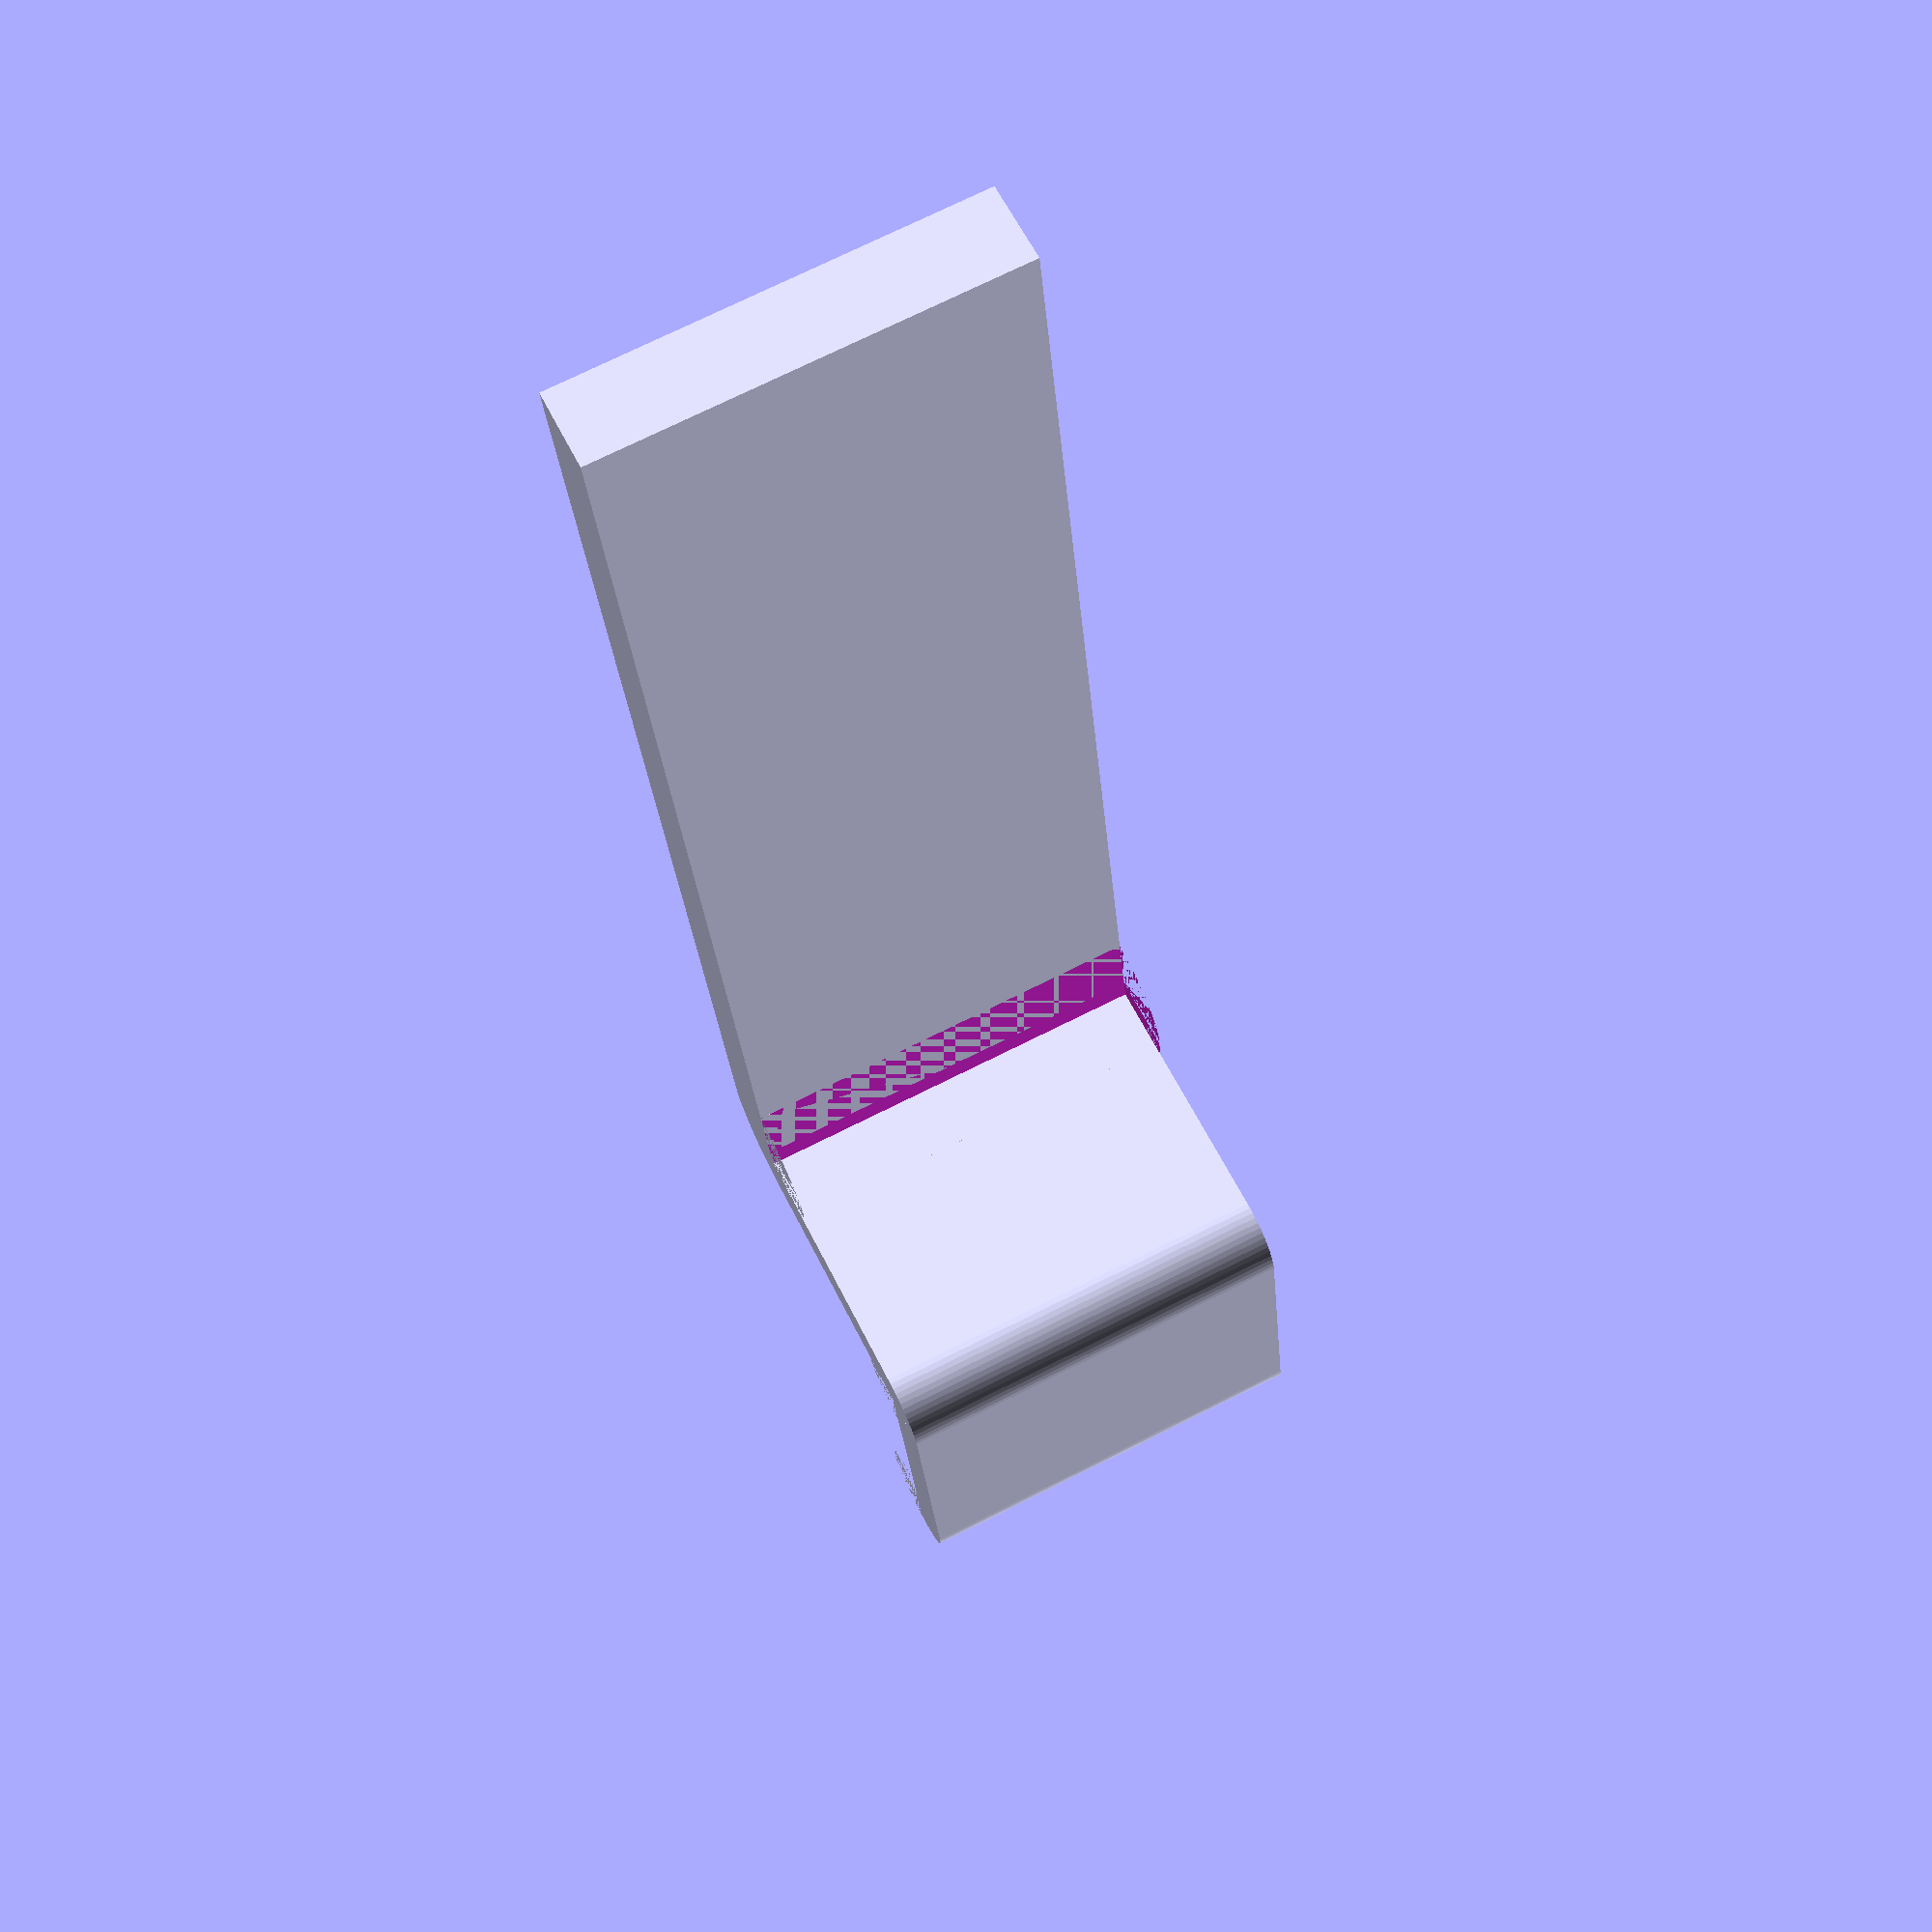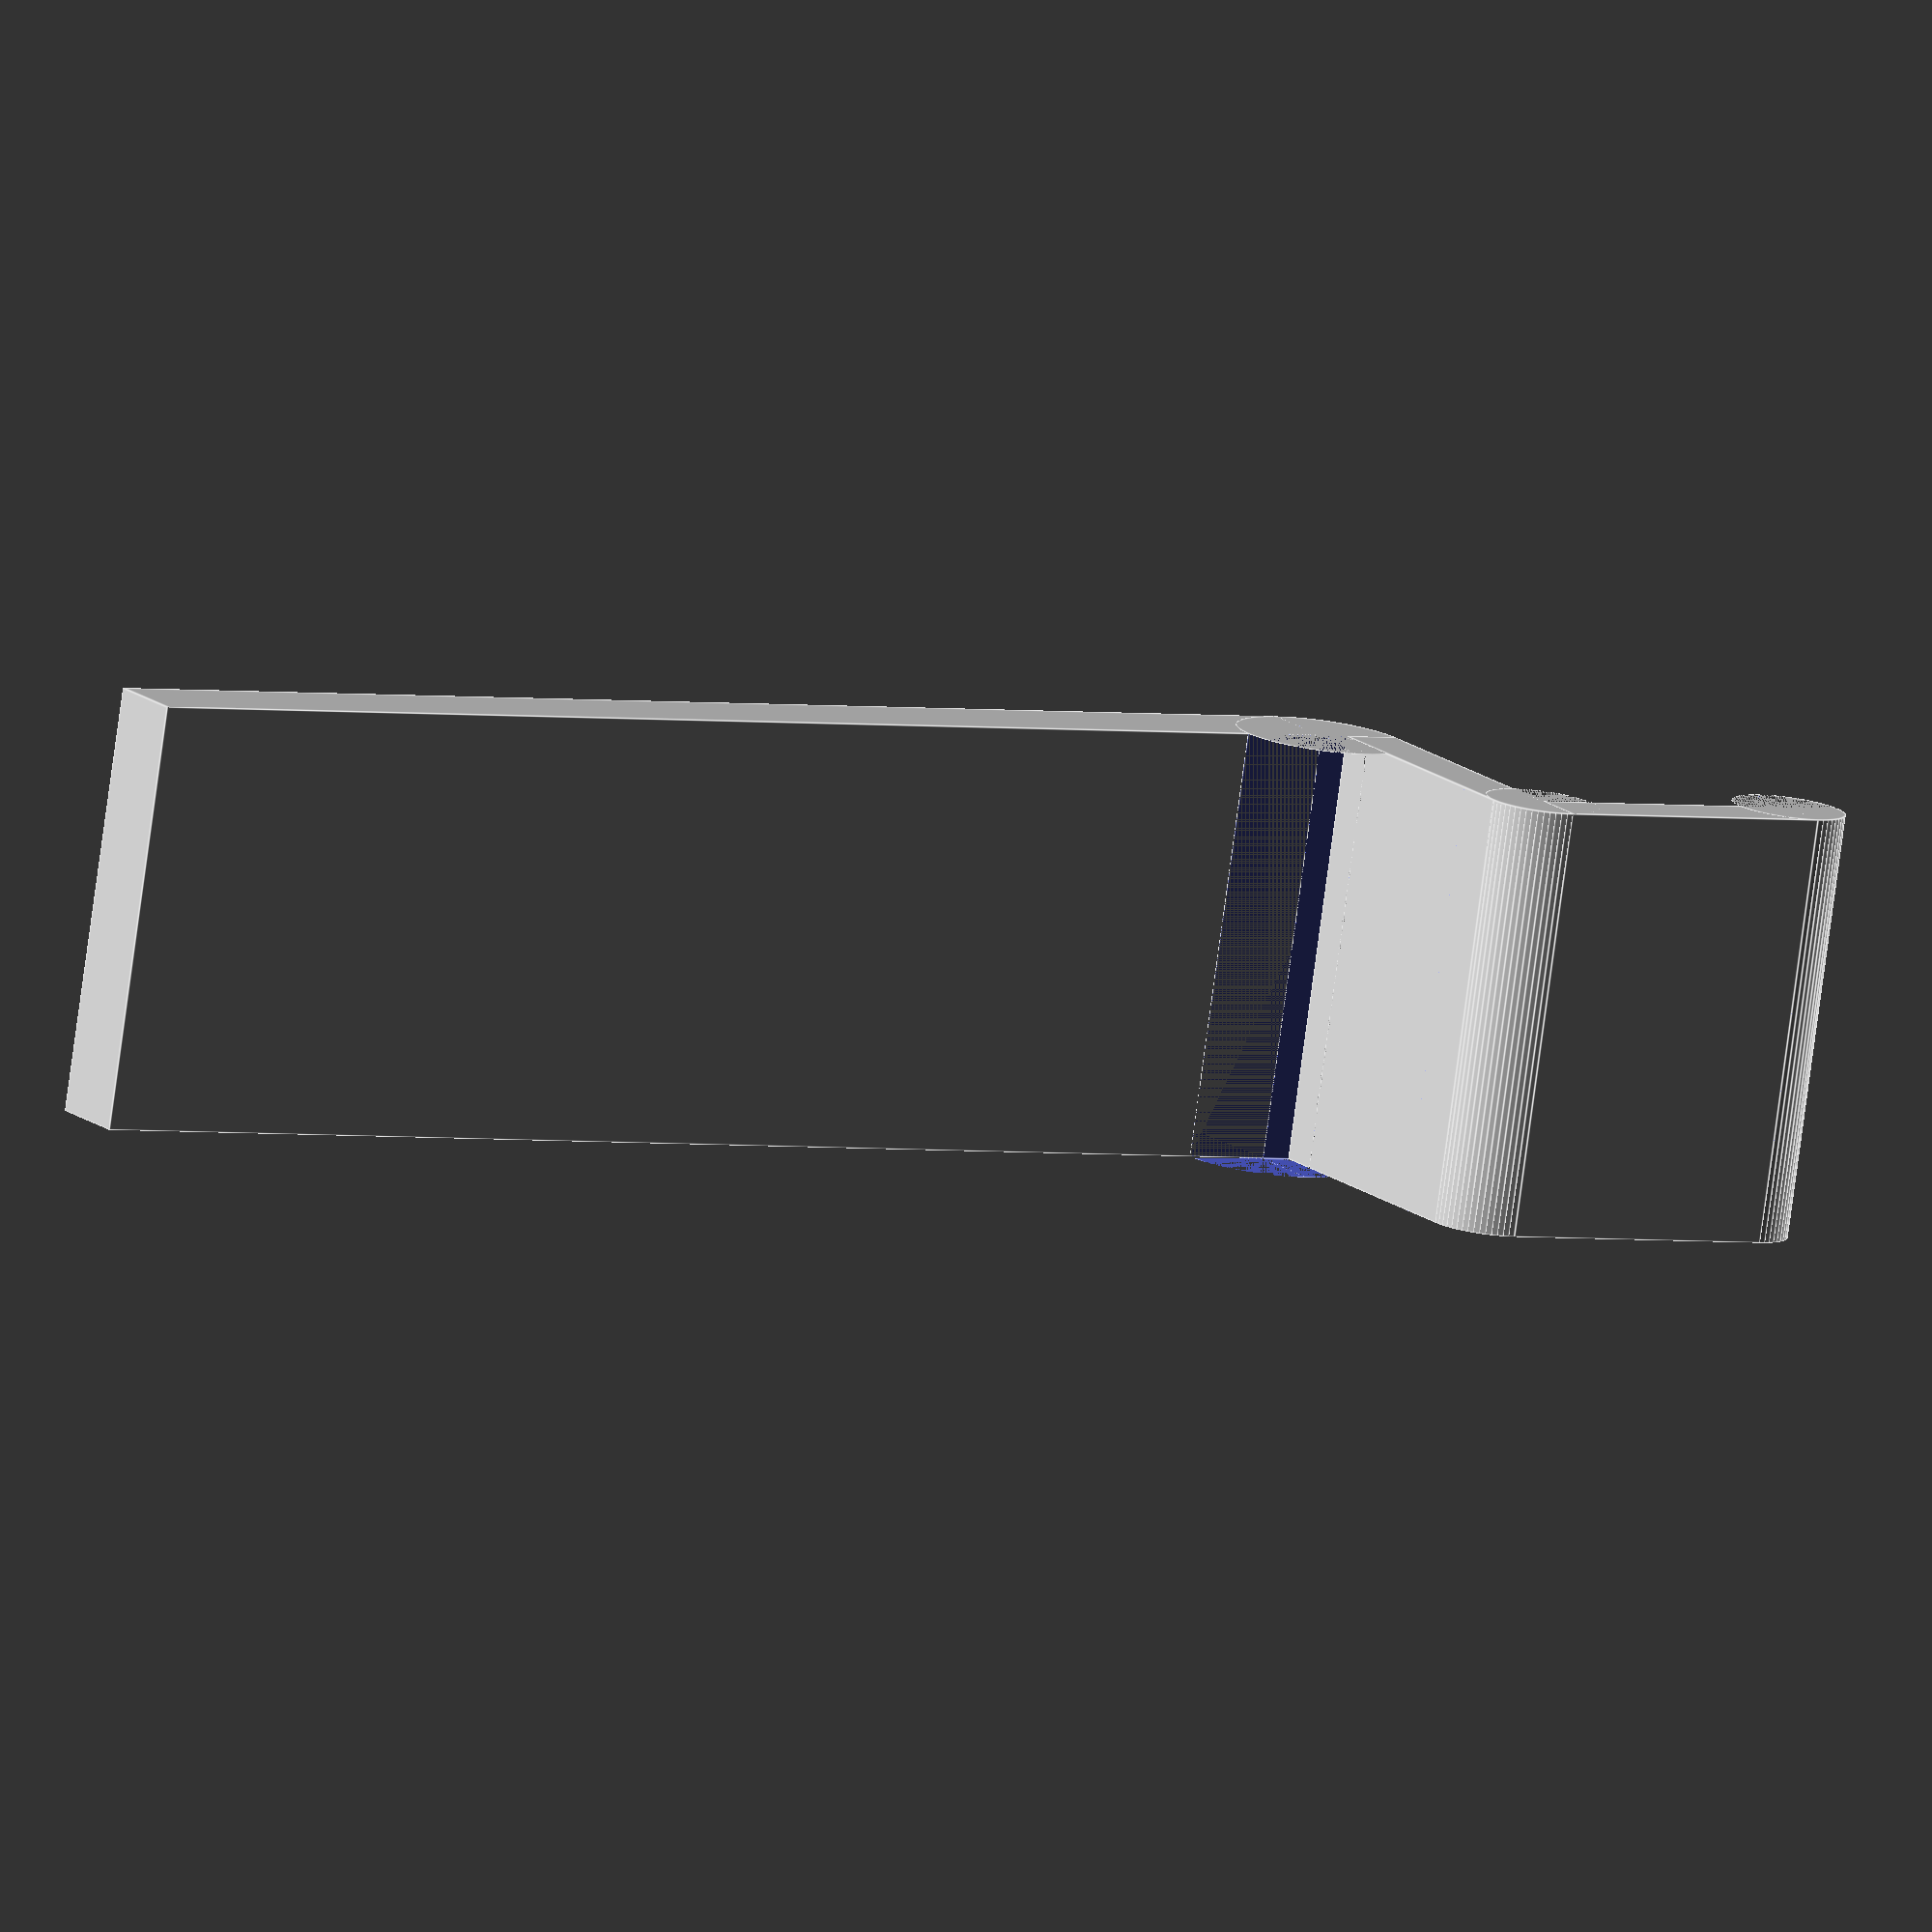
<openscad>
$fn = 60;
//difference() {
//    cylinder(h = 10, r = 5, center = true);
//    translate([2.5, 2.5, 0])
//        cylinder(h = 10, r = 5, center = true);
//}

//peg_board_hole_diameter = 6.35;
//peg_board_hole_distance = 25.4;

//peg_board_base();


//cleat();
/*----- Variable -------*/
hook_tickness = 3;
hook_width = 15;

/*----- Cleat params ---*/
cleat_height = 15;
cleat_depth = 10;

/* ---- Versa Trac ---- */

//hook_cleat();
//husky();
versa_trac();

//slice(r = 2, d = 270);

module husky() {
    base_height = 50;
    base(width = hook_width, height = base_height - hook_tickness);
    
    translate([0,base_height - hook_tickness,0]) {
        top_attachment();
    }
    bottom_attachment();
        
    
    module top_attachment() {
        union() {
            slice(r = hook_tickness, h = hook_width , d = 90);
            translate([-10,hook_tickness - 2 ,0]) {
                cube([10, 2, hook_width]);
                translate([0,2,0]) {
                    rotate([0,0,150]) {
                        slice(r = 2, h = hook_width, d = 120);
                    }
                    rotate([0,0,-30]) {
                        translate([-2,0,0]) {
                            cube([2,10,hook_width]);
                        }
                        translate([0,10,0]) {
                            rotate([0,0,90])
                            slice(r=2, h = hook_width, d = 90);
                        }
                    }
                    
                }
            }
            
        }
    }
    
    module bottom_attachment() {
        rotate([0,0,-90]) {
            slice(r = hook_tickness, h = hook_width, d = 90);
            translate([1,-8,0]) {
                cube([2, 8, hook_width]);
                rotate([0,0,90]) {
                    translate([2,-1,0]) {
                        difference() {
                            slice(r = 2, h = hook_width, d = 180);
                            translate([-2,0,0]) {
                                cube([4,1,hook_width]);
                            }
                        }
                    }
                }
            }
        }
    }
}

module versa_trac() {
        base_height = 50;
    base(width = hook_width, height = base_height - hook_tickness);
    
    translate([0,base_height - hook_tickness,0]) {
        top_attachment();
    }
//    bottom_attachment();
    
    module top_attachment() {
        union() {
            slice(r = hook_tickness, h = hook_width , d = 90);
            translate([-10,hook_tickness - 2 ,0]) {
                cube([10, 2, hook_width]);
                translate([0,2,0]) {
                    rotate([0,0,180]) {
                        slice(r = 2, h = hook_width, d = 90);
                    }
                    rotate([0,0,0]) {
                        translate([-2,0,0]) {
                            cube([2,10,hook_width]);
                        }
                        translate([0,10,0]) {
                            rotate([0,0,90])
                            slice(r=2, h = hook_width, d = 90);
                        }
                    }
                    
                }
            }
            
        }
    }
}

module hook_cleat() {
    base(width = hook_width) {
        translate([hook_tickness,10,0]) {
            cleat(width = hook_width, hole=true);
        }
    }
}

//base(width = hook_width + 0.3) {
//    translate([hook_tickness,10,0]) {
//        cleat(width = hook_width + 0.3);
//    }
//}

module base(tickness = hook_tickness, height = 50, width = 15) {
    union() {
        cube([tickness, height, width ]);
        children();
    }
}

module cleat(width = 15, hole = false) {
    tolerance = hole ? 0.5 : 0;
    cleat_height = cleat_height  + tolerance + 0.8;
    cleat_depth = cleat_depth + tolerance;
    hook_tickness = hook_tickness + tolerance;
    width = width + tolerance;
    
    difference() {
        union() {
            cube([cleat_depth, cleat_height, width ]);
            if (hole) {
                translate([0,-(cleat_height/2),0]) {
                    cube([cleat_depth, cleat_height, width ]);
                }
            }
                
        }
        translate([-1,cleat_height - cleat_depth,0]) {
            rotate([0,0,45]) {
                cube([cleat_depth * 2,cleat_depth,width]);
            }
        }
        if (!hole) {
            translate([cleat_depth,-cleat_depth,0]) {
                rotate([0,0,45]) {
                    translate([-cleat_depth,0,0])
                        cube([cleat_depth * 2,cleat_depth,width]);
                }
            }
        }
    }
    
    translate([1,-1,0]) {
        rotate([0,0,90]) {
            difference() {
                cube([1,1, width]);
                cylinder(r = 1, h = width);
            }
        }
    }
}

module peg_board_base(tickness = 3, height = 50, width = 15) {
    peg_board_spacing = 6;
    peg_board_tickness = 2.5;
    
    
    difference() {
        difference() {
            union() {
                base(tickness, height, width);
                translate([tickness, 0, 0]) {
                    base(peg_board_tickness + peg_board_spacing - tickness, height, width);
                }
            }
            translate([0, 3, 3]) {
                cube([tickness, height - 6, width - 6]);
            }
        }
        translate([2, 10, width/2]) {
            rotate([0, 90, 0]) {
                for (y=[0:1]) {
                    translate([0, y * peg_board_hole_distance, 0]) {
                        hole();
                    }
                }
            }
        }
    }
    module hole() {
        cylinder(h = 3, d = peg_board_hole_diameter);
    }
}

module slice(r = 10, h = 10, d = 180, center = false) {
    
    
    if (d < 180) {
        intersection() {
            half_cylinder(r = r, h = h, center = center);
            rotate([0, 0, d - 180]) {
                half_cylinder(r = r, h = h, center = center);
            }
        }
    } else if (d > 180) {
        union() {
            half_cylinder(r = r, h = h, center = center);
            rotate([0, 0, d - 180]) {
                half_cylinder(r = r, h = h, center = center);
            }
        }
    } else {
        half_cylinder(r = r, h = h, center = center);
    }


    module half_cylinder(r, h, center) {
        difference() {
            cylinder(r = r, h = h, center = center);
            z_offset = center ? 0 : h/2;
            translate([0,-r/2,z_offset]) {
                cube([r*2, r, h], center = true);
            }
        }
    }
}

</openscad>
<views>
elev=288.0 azim=169.5 roll=63.3 proj=p view=solid
elev=259.7 azim=121.0 roll=7.7 proj=o view=edges
</views>
